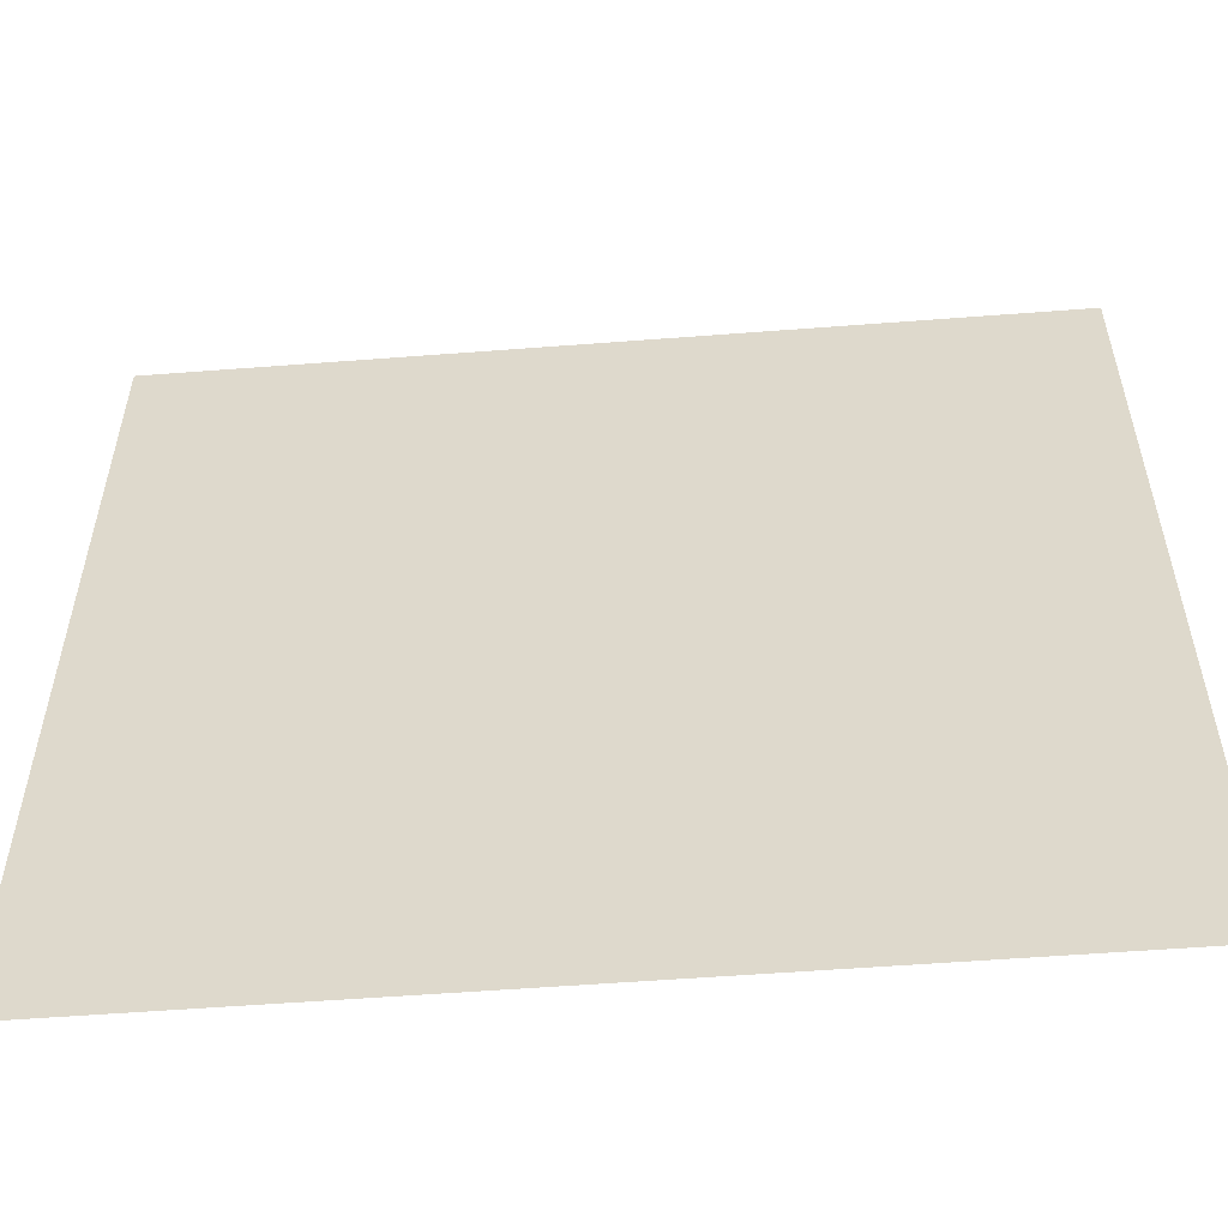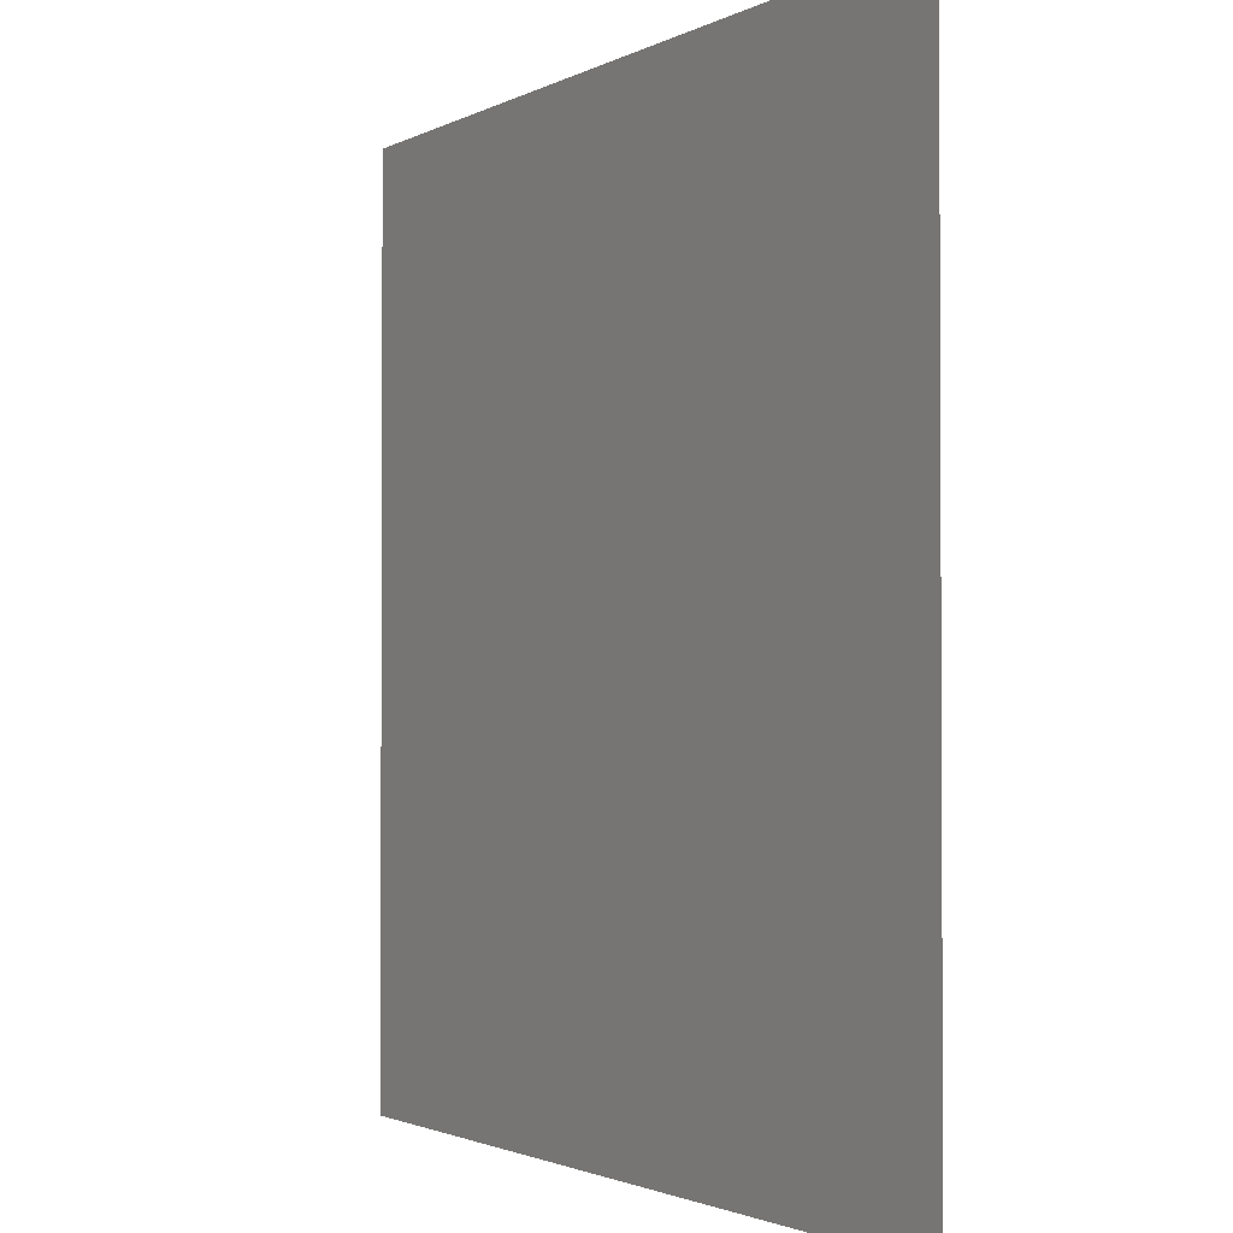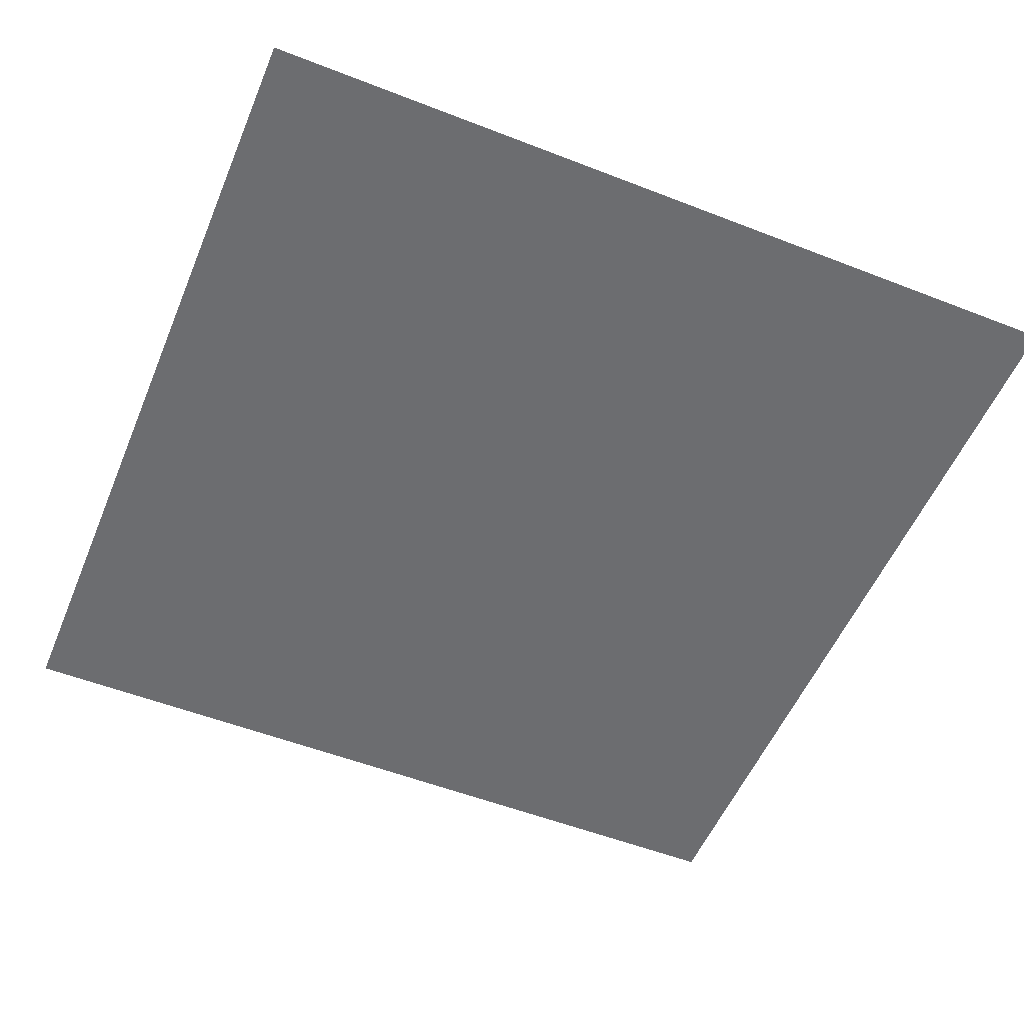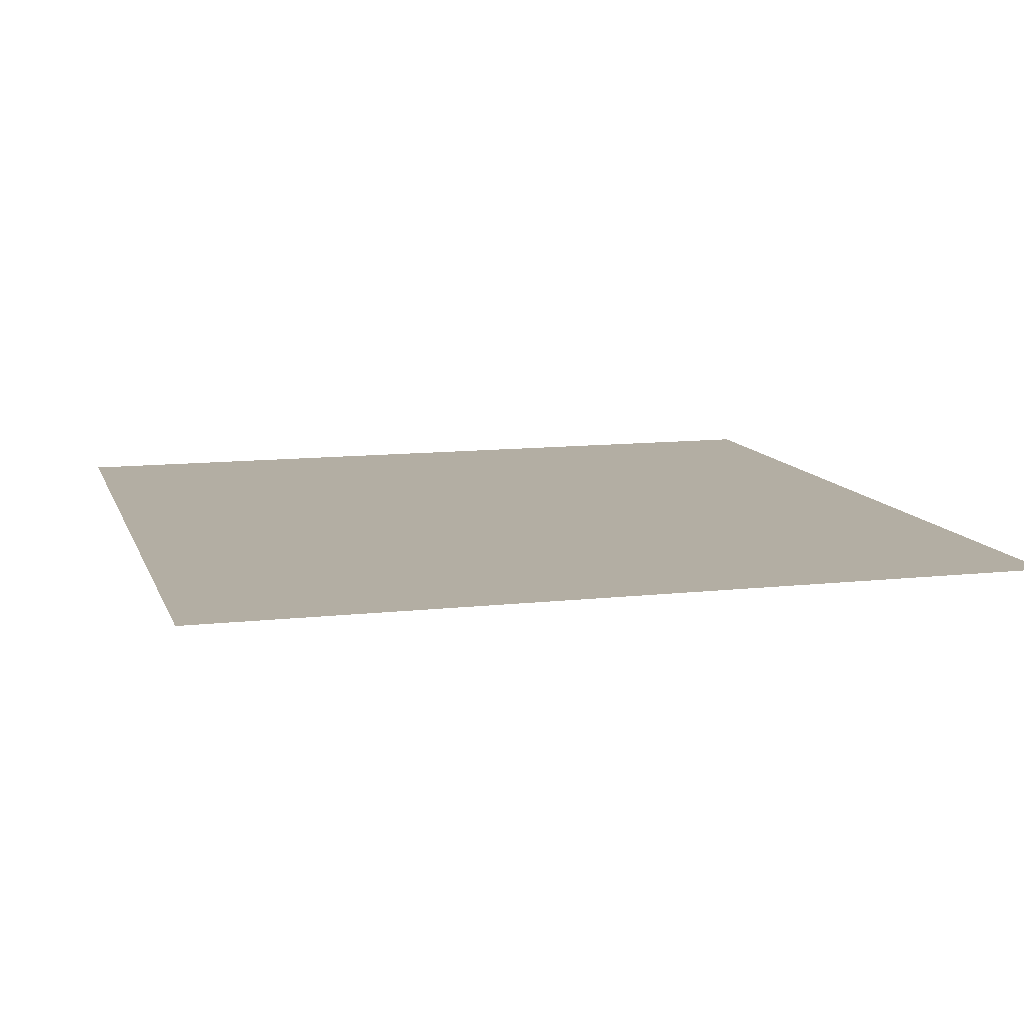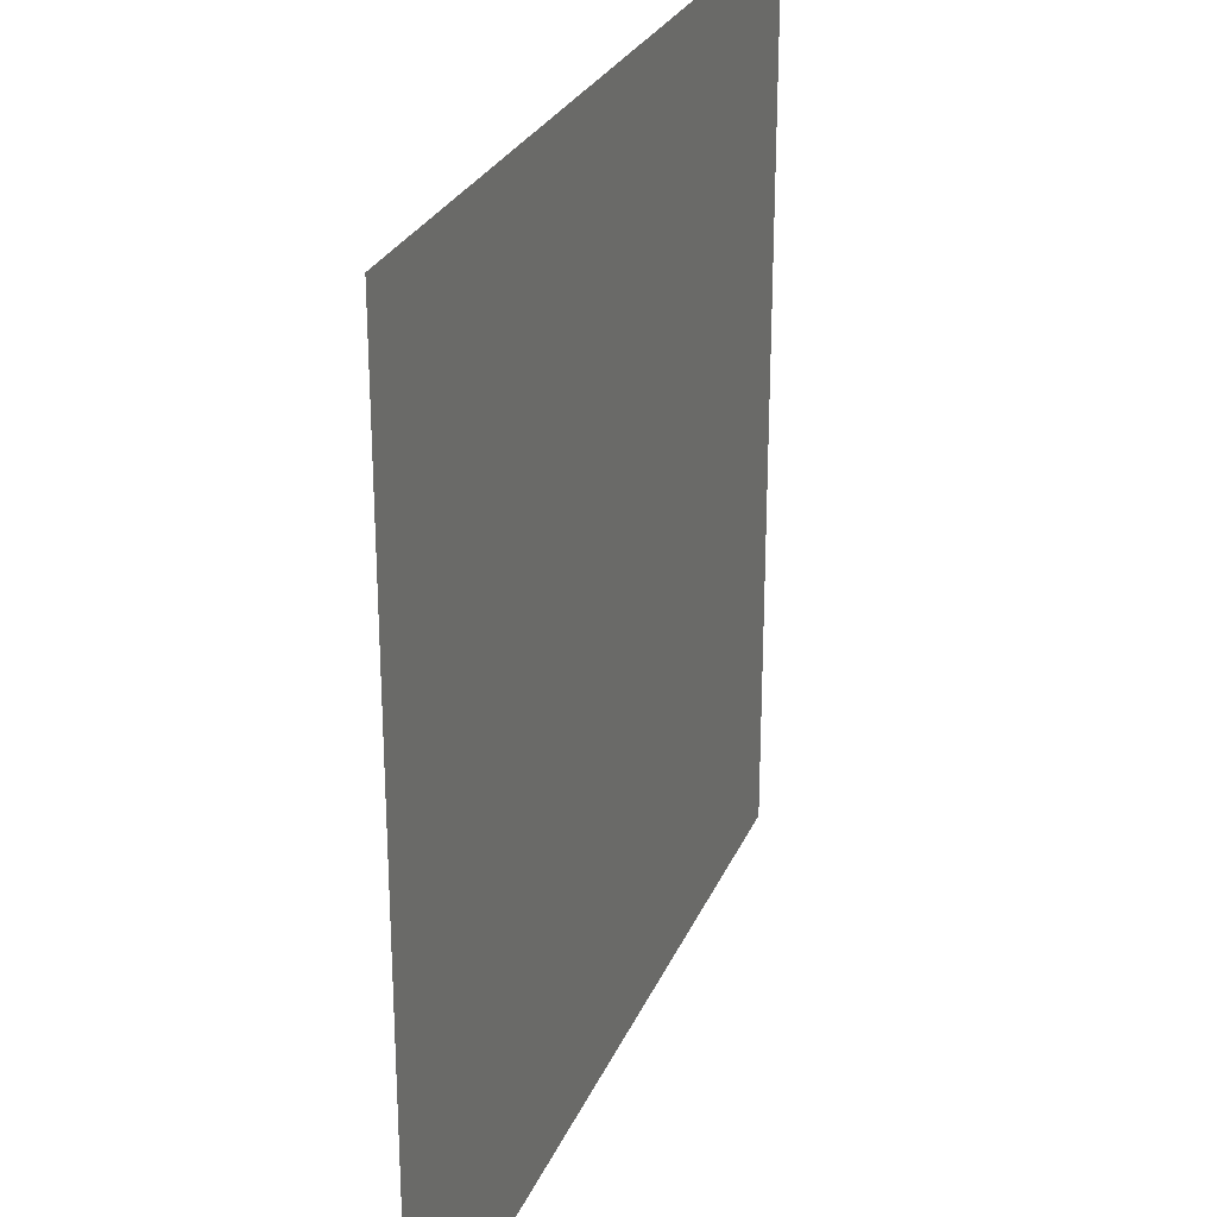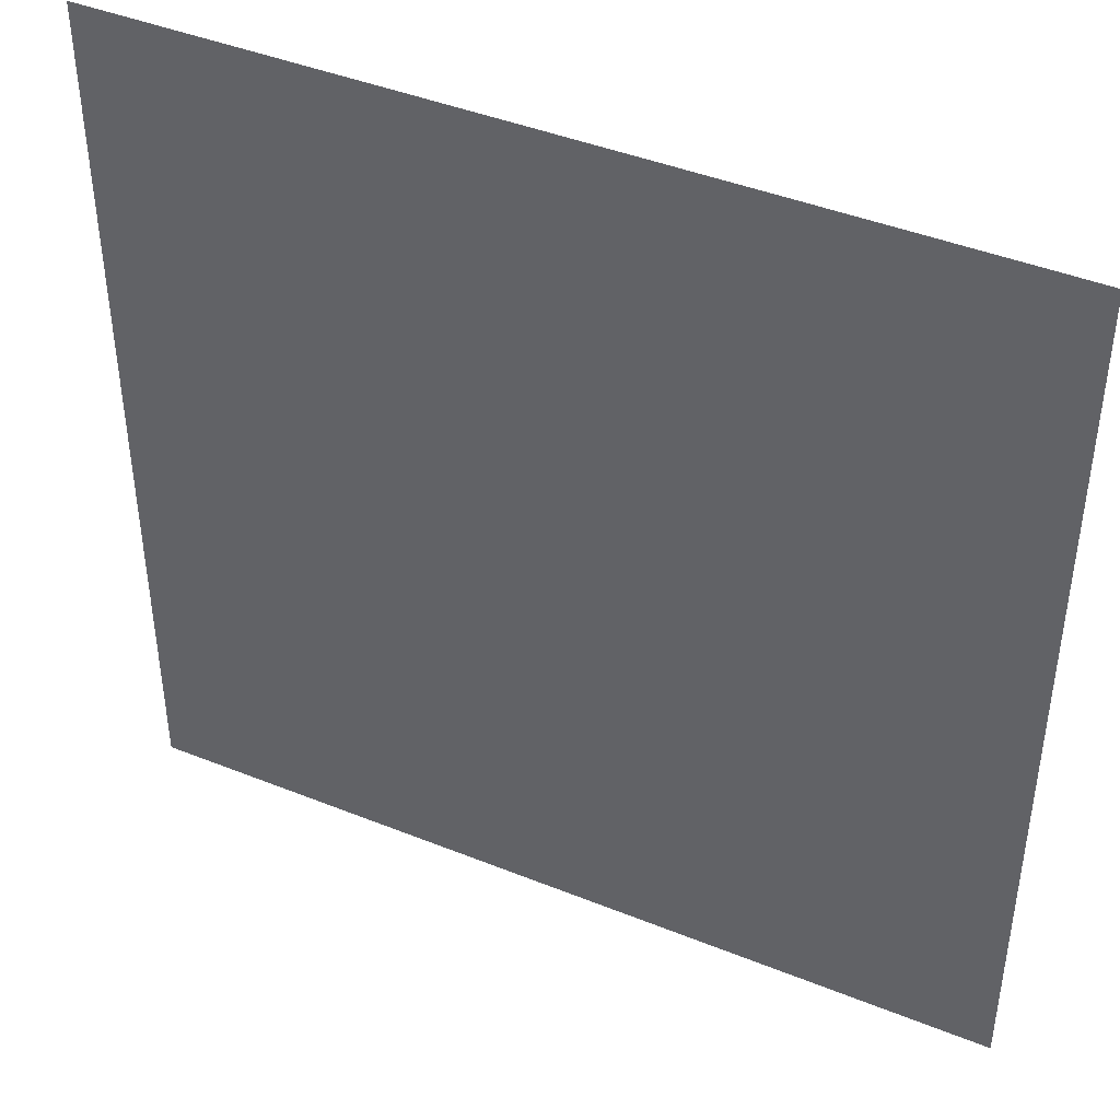
<metadata>
{"format":"obj","ext":"obj","renderer":"f3d","projection":"perspective","resolution":1024,"background":"white","views":[{"elev":-55.9,"azim":-175.4,"up":"+Z"},{"elev":-1.8,"azim":60.9,"up":"+Z"},{"elev":-54.0,"azim":157.5,"up":"+Y"},{"elev":11.0,"azim":-105.6,"up":"+Y"},{"elev":27.0,"azim":109.6,"up":"+Z"},{"elev":43.2,"azim":-154.5,"up":"+Z"}]}
</metadata>
<code>
o cube1
v -1 0 1
v 1 0 1
v -1 0 -1
v 1 0 -1
g cube1_default
f 1 4 3
f 2 4 1

</code>
